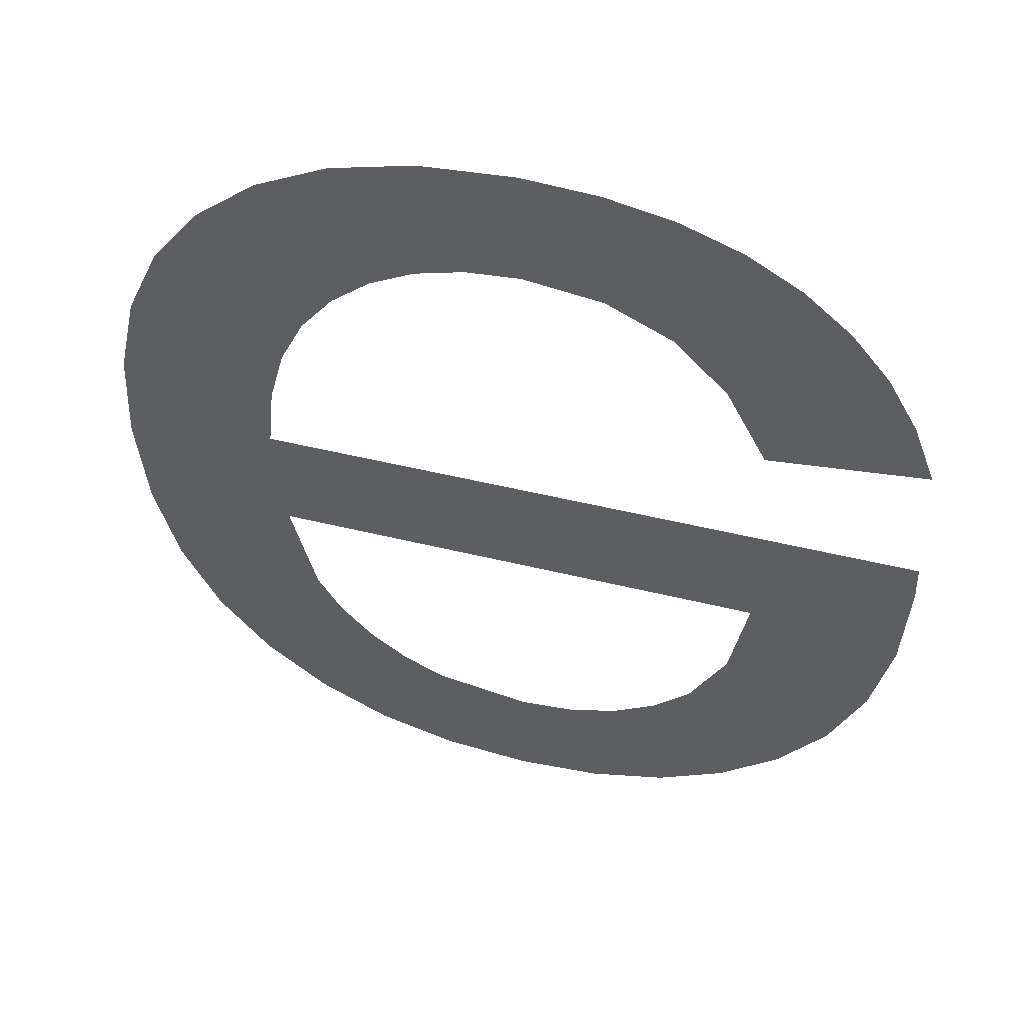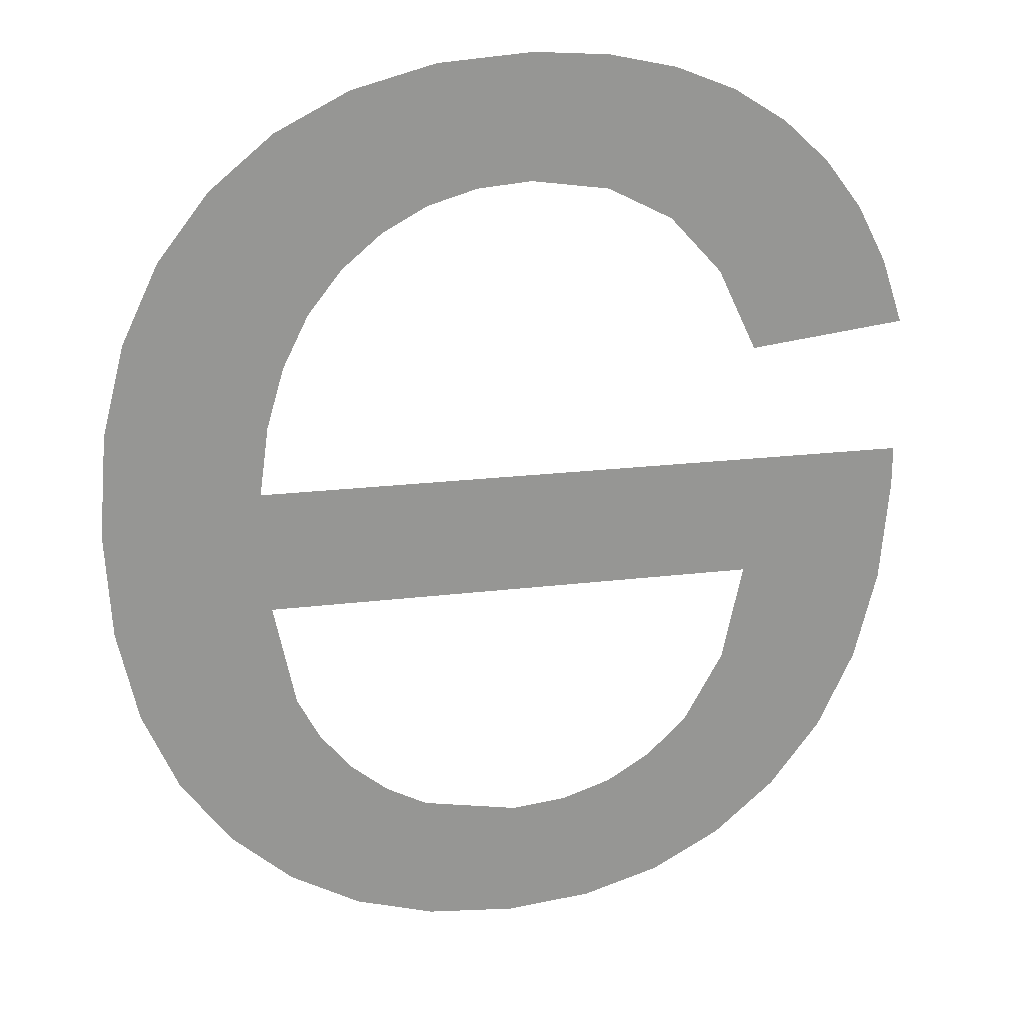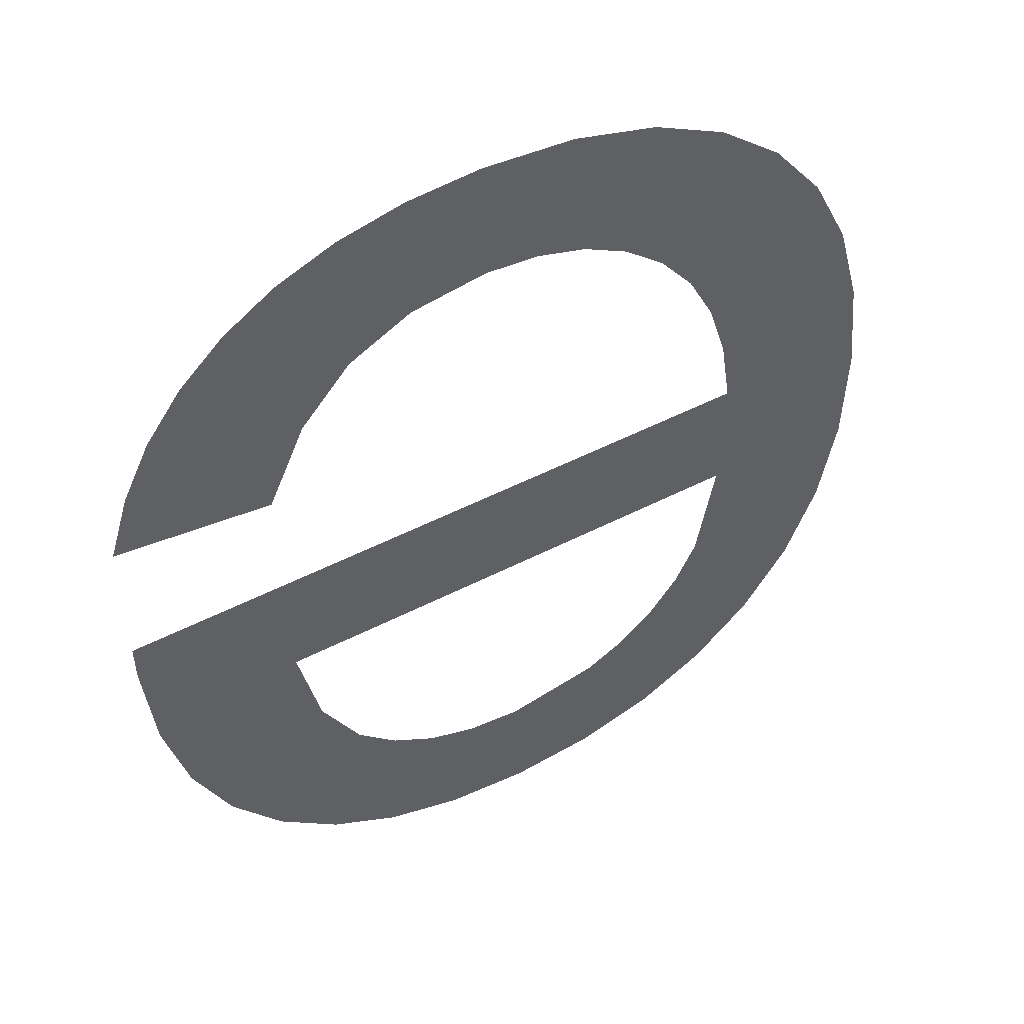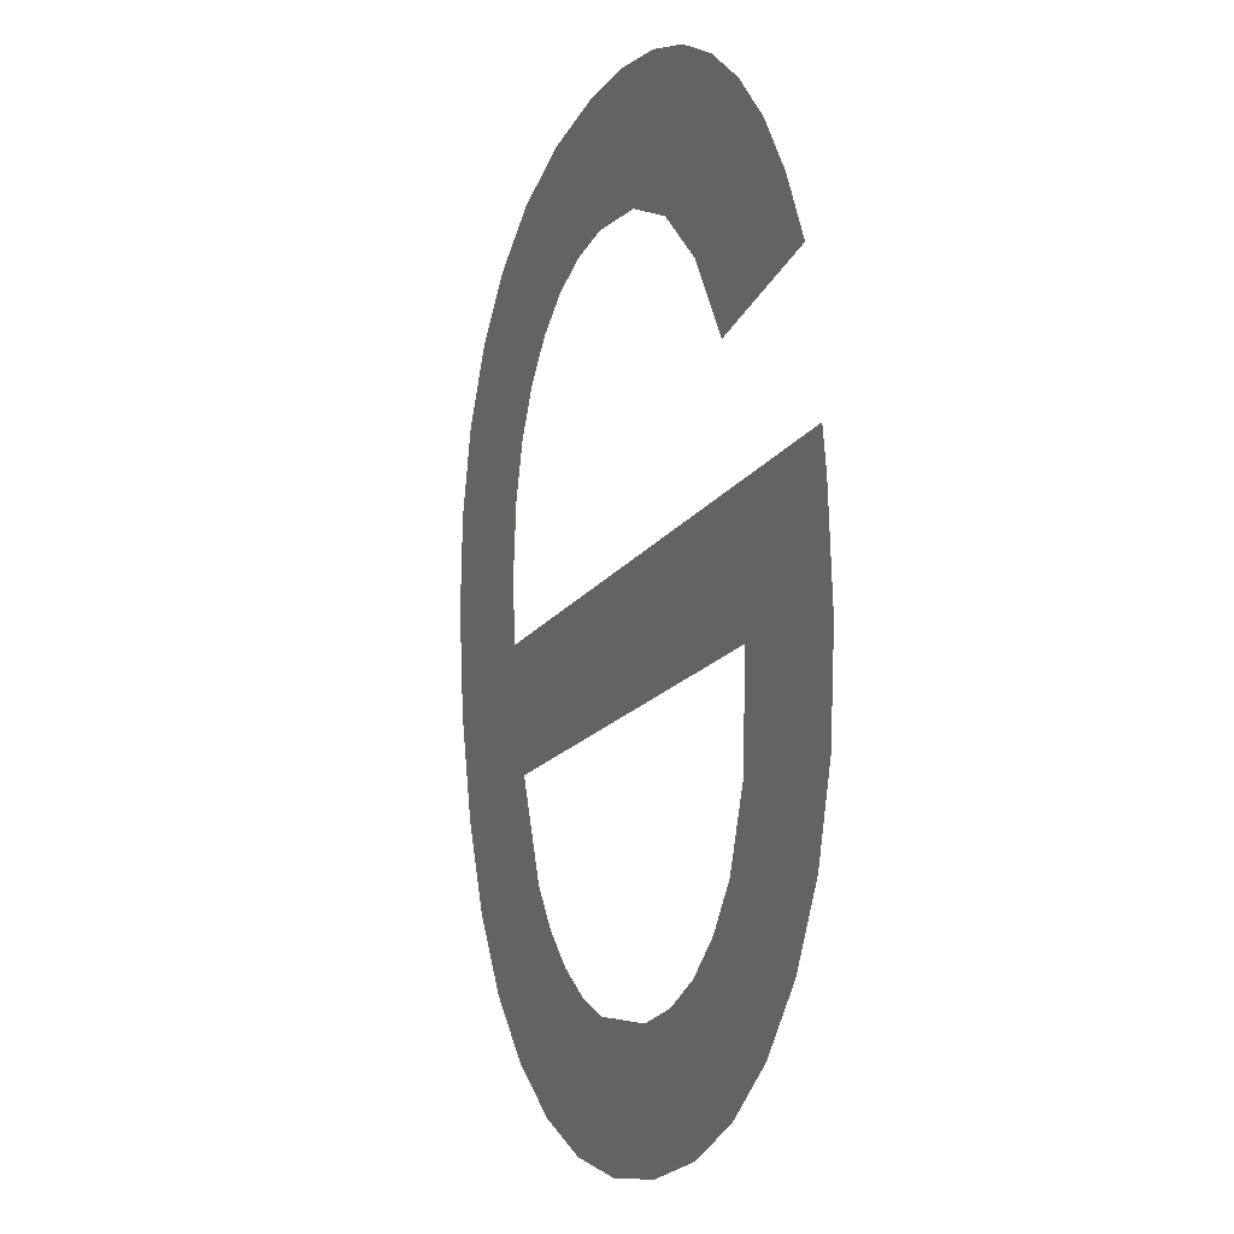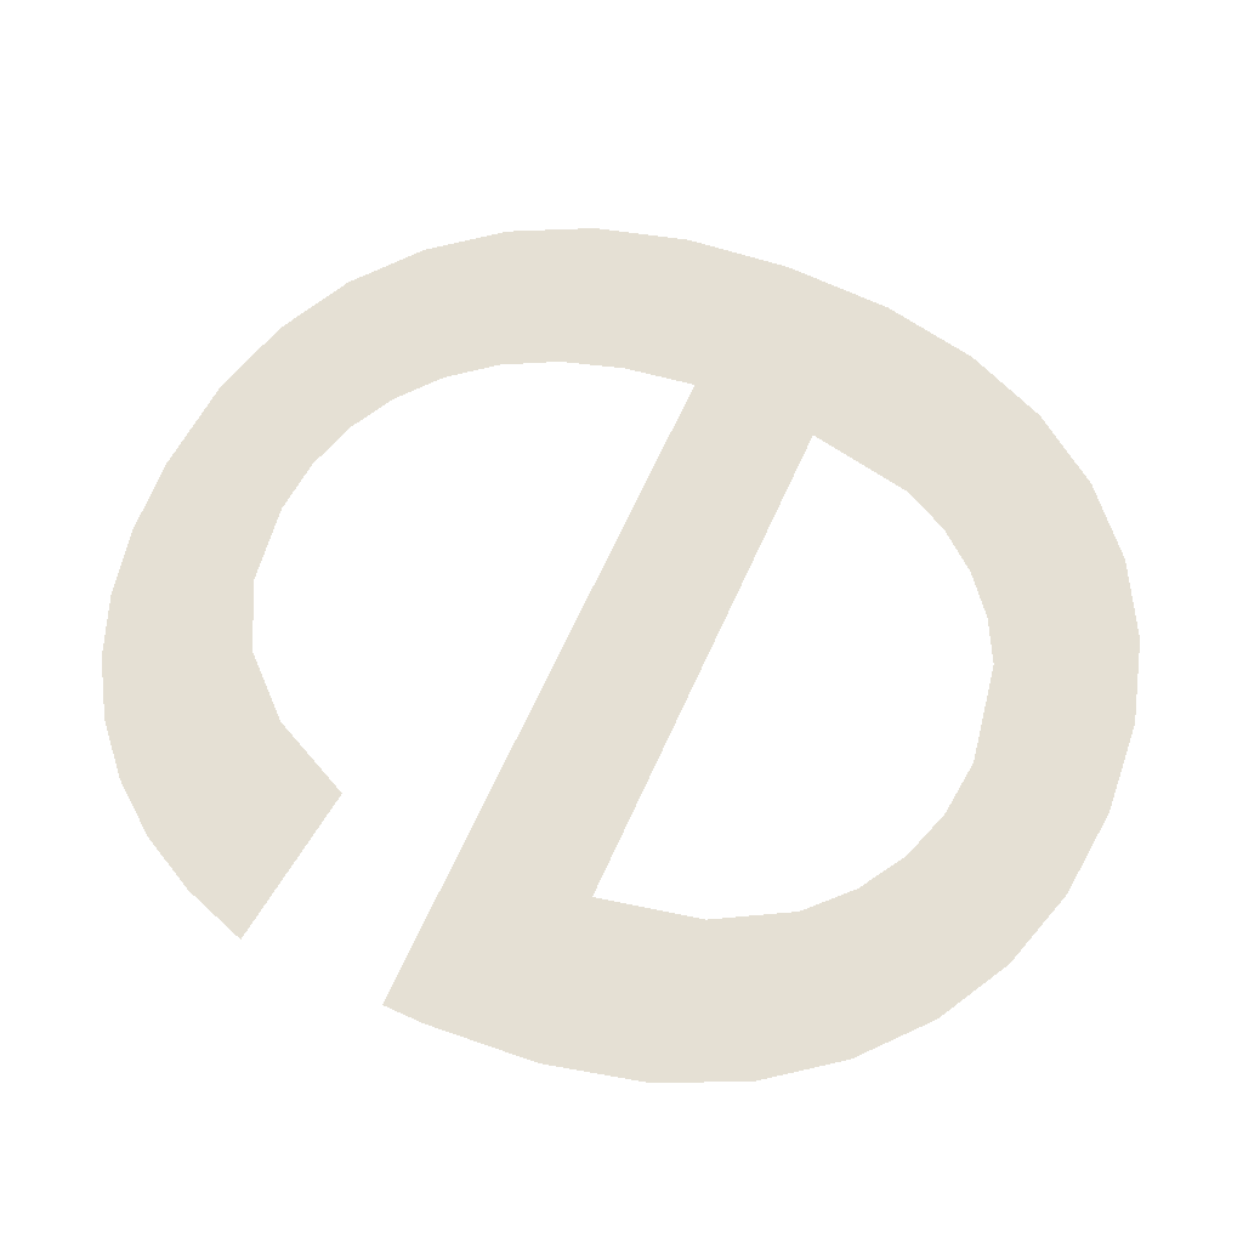
<metadata>
{"format":"obj","ext":"obj","renderer":"f3d","projection":"perspective","resolution":1024,"background":"white","views":[{"elev":48.1,"azim":15.5,"up":"+Z"},{"elev":18.6,"azim":-13.8,"up":"+Z"},{"elev":52.9,"azim":151.3,"up":"+Z"},{"elev":-15.5,"azim":68.7,"up":"+Z"},{"elev":65.0,"azim":114.2,"up":"+Y"}]}
</metadata>
<code>
o mesh34/mesh34-geometry#mesh34-geometry
v 0.1568 0.02164 0.05248
v 0.1568 0.02175 0.05072
v 0.1568 0.0217 0.05161
v 0.157 0.02159 0.05323
v 0.157 0.0218 0.04994
v 0.1573 0.02155 0.05389
v 0.1573 0.02185 0.04926
v 0.1578 0.02152 0.05445
v 0.1578 0.02188 0.04868
v 0.1583 0.02149 0.05489
v 0.1581 0.02168 0.05187
v 0.1582 0.02164 0.05245
v 0.1583 0.02191 0.04823
v 0.1583 0.02161 0.05296
v 0.1582 0.02175 0.05083
v 0.1589 0.02147 0.05521
v 0.1637 0.02168 0.05187
v 0.1584 0.0218 0.04995
v 0.1585 0.02158 0.0534
v 0.1624 0.02175 0.05083
v 0.1589 0.02193 0.0479
v 0.1588 0.02156 0.05376
v 0.1627 0.02188 0.04866
v 0.1586 0.02183 0.04959
v 0.1591 0.02154 0.05405
v 0.1632 0.02185 0.04922
v 0.1622 0.02191 0.04822
v 0.1588 0.02185 0.04927
v 0.1596 0.02146 0.0554
v 0.1635 0.02181 0.04989
v 0.1622 0.0218 0.05001
v 0.1591 0.02186 0.04901
v 0.1595 0.02153 0.05425
v 0.1636 0.02176 0.05066
v 0.1619 0.02184 0.04942
v 0.1595 0.02194 0.04771
v 0.1599 0.02152 0.05438
v 0.1637 0.0217 0.05154
v 0.1617 0.02193 0.0479
v 0.1595 0.02187 0.04883
v 0.1604 0.02145 0.05546
v 0.1615 0.02186 0.0491
v 0.1603 0.02188 0.04868
v 0.1604 0.02152 0.05442
v 0.1612 0.02187 0.04887
v 0.1603 0.02195 0.04764
v 0.161 0.02146 0.05542
v 0.161 0.02194 0.04771
v 0.161 0.02153 0.05432
v 0.1608 0.02188 0.04873
v 0.1615 0.02146 0.0553
v 0.1616 0.02154 0.05405
v 0.1621 0.02148 0.0551
v 0.162 0.02157 0.05357
v 0.1623 0.02162 0.05288
v 0.1625 0.02149 0.05482
v 0.1637 0.02161 0.05304
v 0.1629 0.02152 0.05448
v 0.1632 0.02154 0.05406
v 0.1635 0.02157 0.05359
f 1 2 3
f 2 1 4
f 3 2 1
f 4 1 2
f 2 4 5
f 5 4 2
f 5 4 6
f 6 4 5
f 5 6 7
f 7 6 5
f 7 6 8
f 8 6 7
f 7 8 9
f 9 8 7
f 9 8 10
f 10 8 9
f 9 10 11
f 11 10 9
f 11 10 12
f 12 10 11
f 11 13 9
f 9 13 11
f 12 10 14
f 14 10 12
f 13 11 15
f 15 11 13
f 14 10 16
f 16 10 14
f 17 15 11
f 11 15 17
f 13 15 18
f 18 15 13
f 14 16 19
f 19 16 14
f 15 17 20
f 20 17 15
f 13 18 21
f 21 18 13
f 19 16 22
f 22 16 19
f 20 17 23
f 23 17 20
f 21 18 24
f 24 18 21
f 22 16 25
f 25 16 22
f 23 17 26
f 26 17 23
f 27 20 23
f 23 20 27
f 21 24 28
f 28 24 21
f 25 16 29
f 29 16 25
f 26 17 30
f 30 17 26
f 27 31 20
f 20 31 27
f 21 28 32
f 32 28 21
f 25 29 33
f 33 29 25
f 30 17 34
f 34 17 30
f 27 35 31
f 31 35 27
f 21 32 36
f 36 32 21
f 33 29 37
f 37 29 33
f 34 17 38
f 38 17 34
f 39 35 27
f 27 35 39
f 36 32 40
f 40 32 36
f 37 29 41
f 41 29 37
f 39 42 35
f 35 42 39
f 36 40 43
f 43 40 36
f 37 41 44
f 44 41 37
f 39 45 42
f 42 45 39
f 36 43 46
f 46 43 36
f 44 41 47
f 47 41 44
f 48 45 39
f 39 45 48
f 46 43 48
f 48 43 46
f 44 47 49
f 49 47 44
f 48 50 45
f 45 50 48
f 48 43 50
f 50 43 48
f 49 47 51
f 51 47 49
f 49 51 52
f 52 51 49
f 52 51 53
f 53 51 52
f 52 53 54
f 54 53 52
f 54 53 55
f 55 53 54
f 55 53 56
f 56 53 55
f 55 56 57
f 57 56 55
f 57 56 58
f 58 56 57
f 57 58 59
f 59 58 57
f 57 59 60
f 60 59 57

</code>
